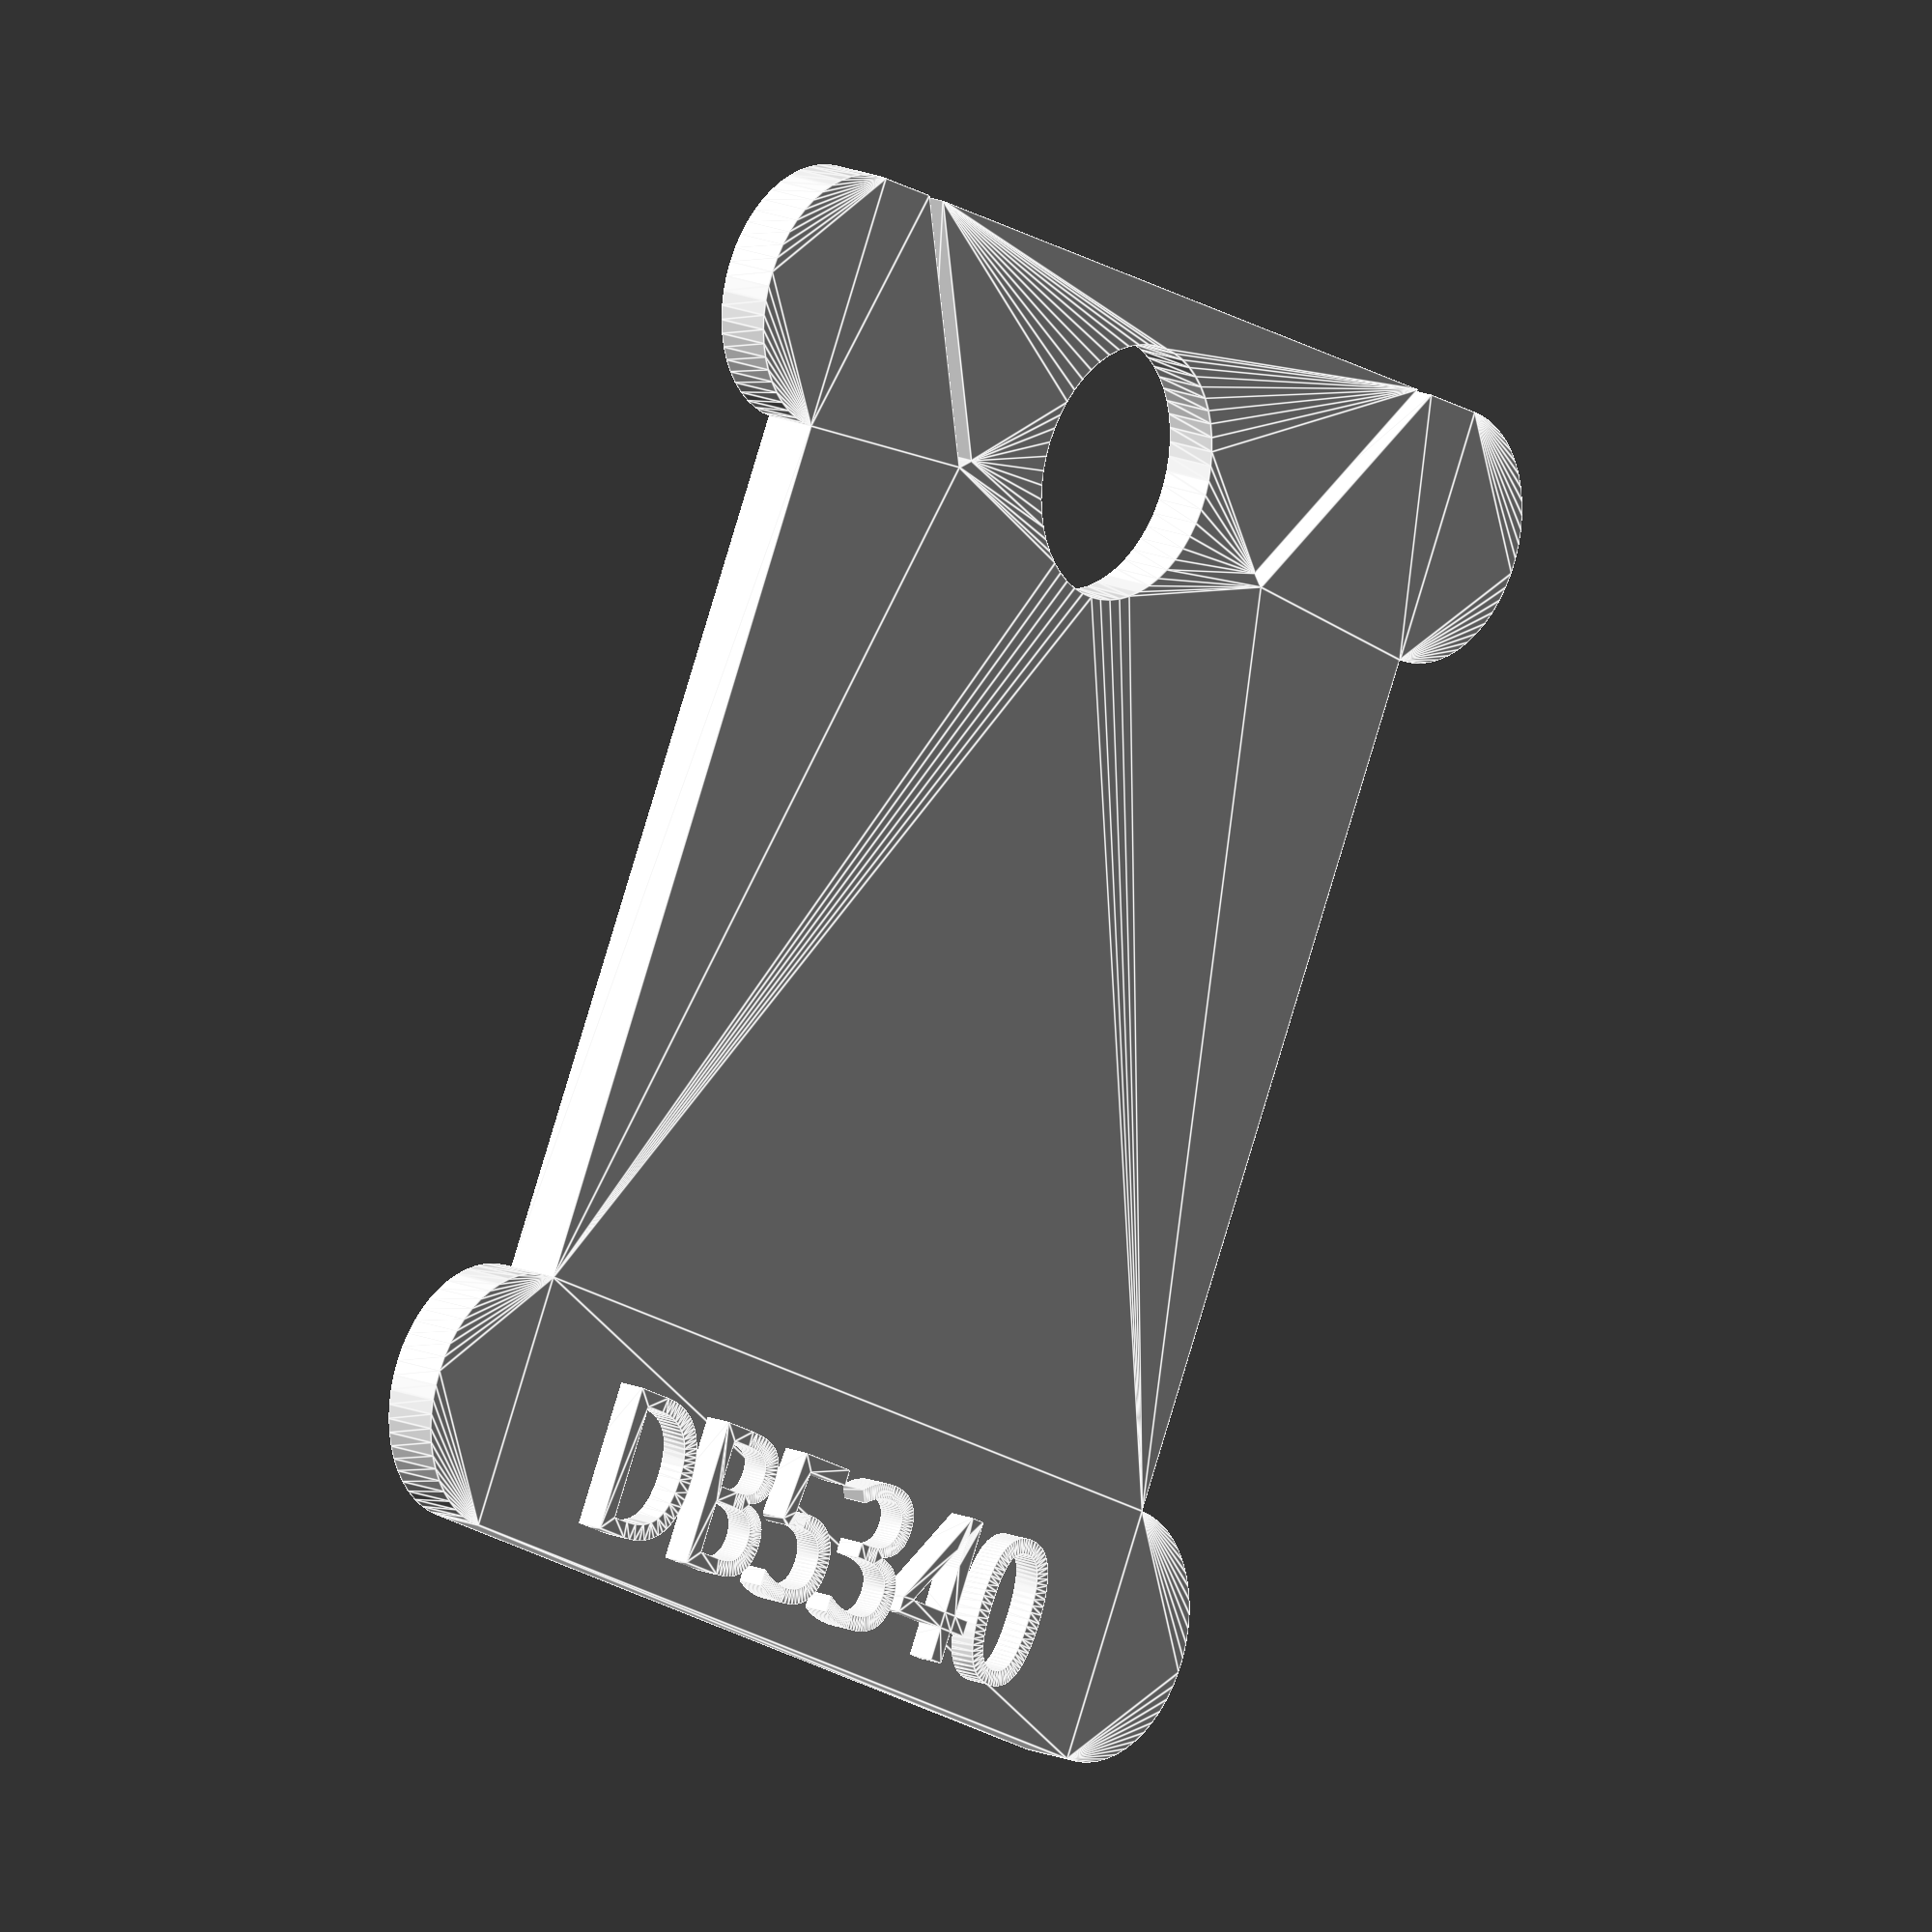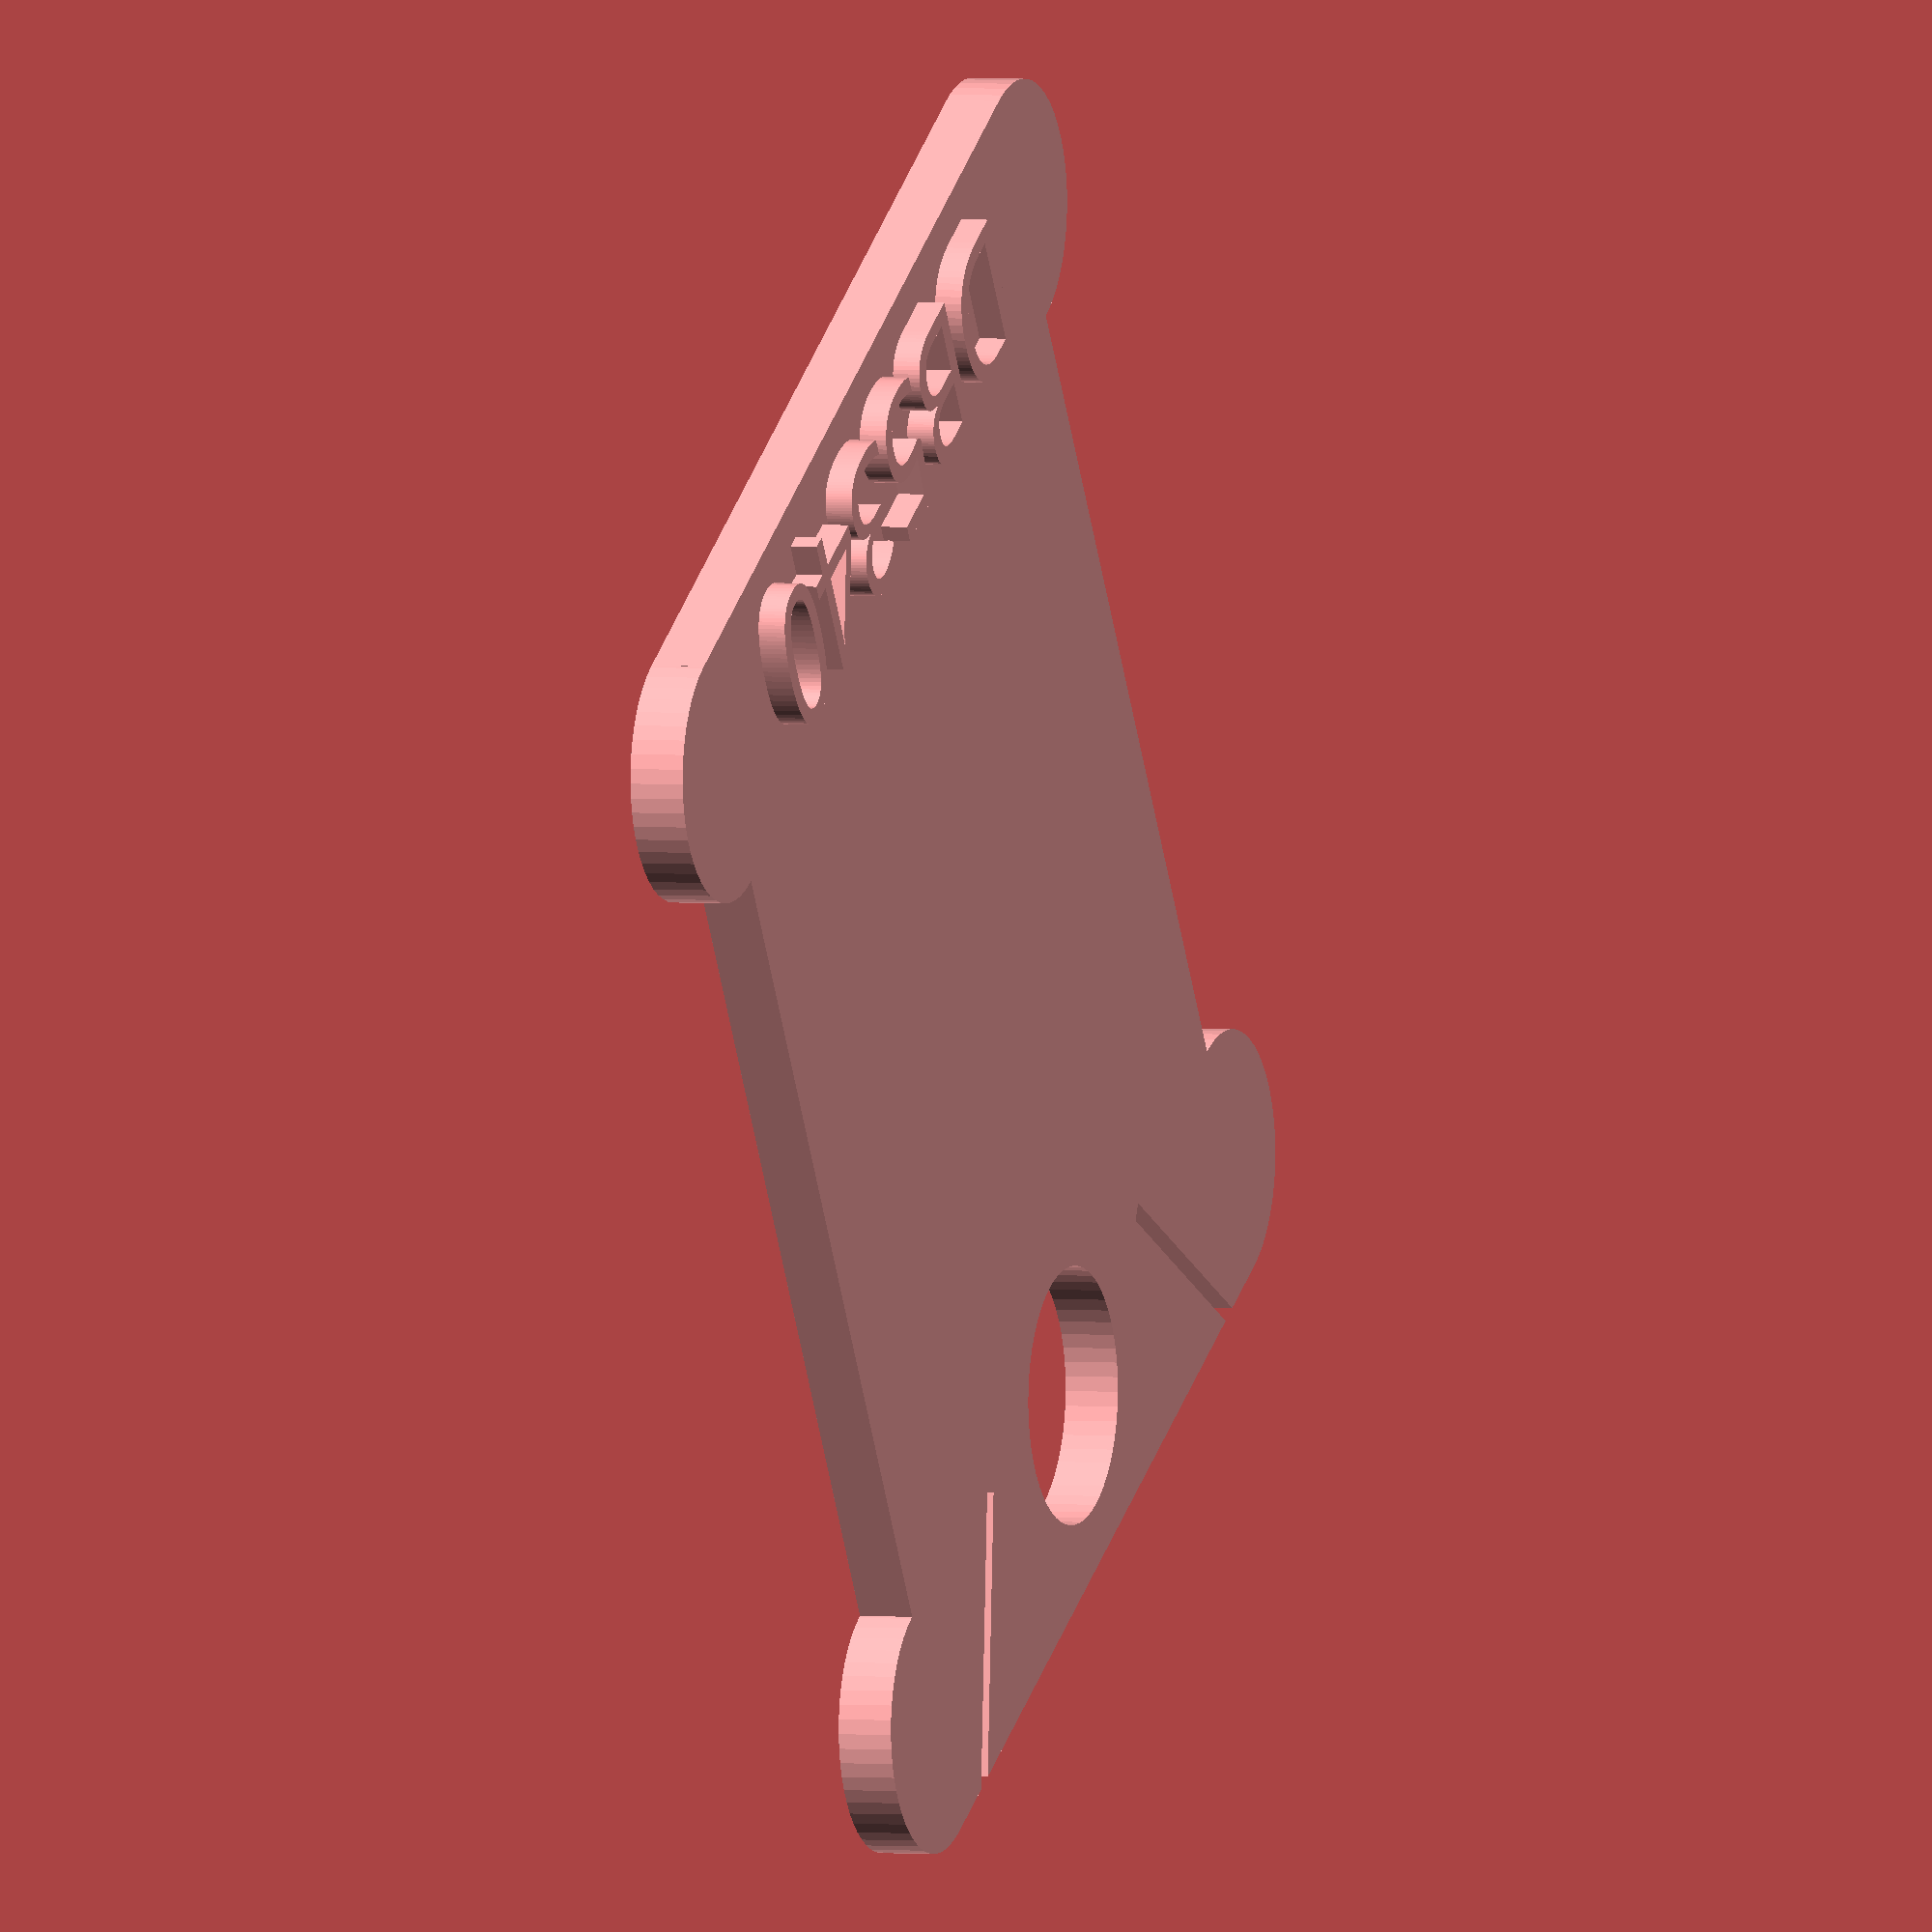
<openscad>
$fa = 1;
$fs = 0.4;
height = 38;
width = 27;
depth = 1.5;
circle = 7;
code = "DB5340";
font = "Arial Bold";

union() {
    difference() {
        linear_extrude(height=depth)
        difference() {
            union() {
                square([width, height]);
                translate([0, circle/2])
                    circle(r=circle/2);
                translate([width, circle/2])
                    circle(r=circle/2);
                translate([width, height - circle/2])
                    circle(r=circle/2);
                translate([0, height - circle/2])
                    circle(r=circle/2);
            }
            translate([width/2, circle/2+1.5])
                circle(r=circle/2);
            translate([2, 0]) rotate(-35) square([0.5, 8]);
            translate([width-2, 0]) rotate(35) translate([-0.5, 0]) square([0.5, 8]);
        }
    }


    linear_extrude(height=depth * 1.5) translate([width/2, height-3, depth])
        rotate(180)
        text(text=code, size=4, halign="center", valign="center", font=font);
}

</openscad>
<views>
elev=163.7 azim=26.2 roll=229.1 proj=o view=edges
elev=177.1 azim=148.4 roll=249.8 proj=o view=solid
</views>
